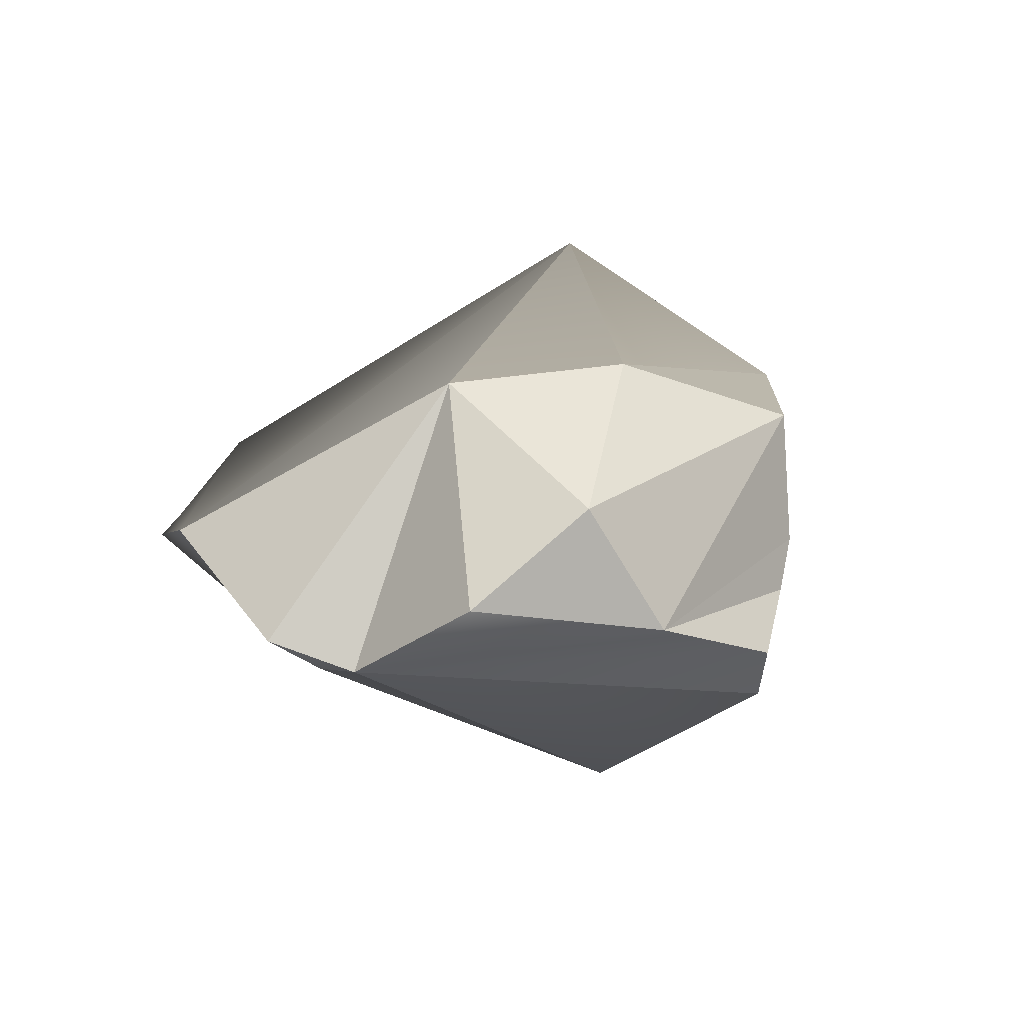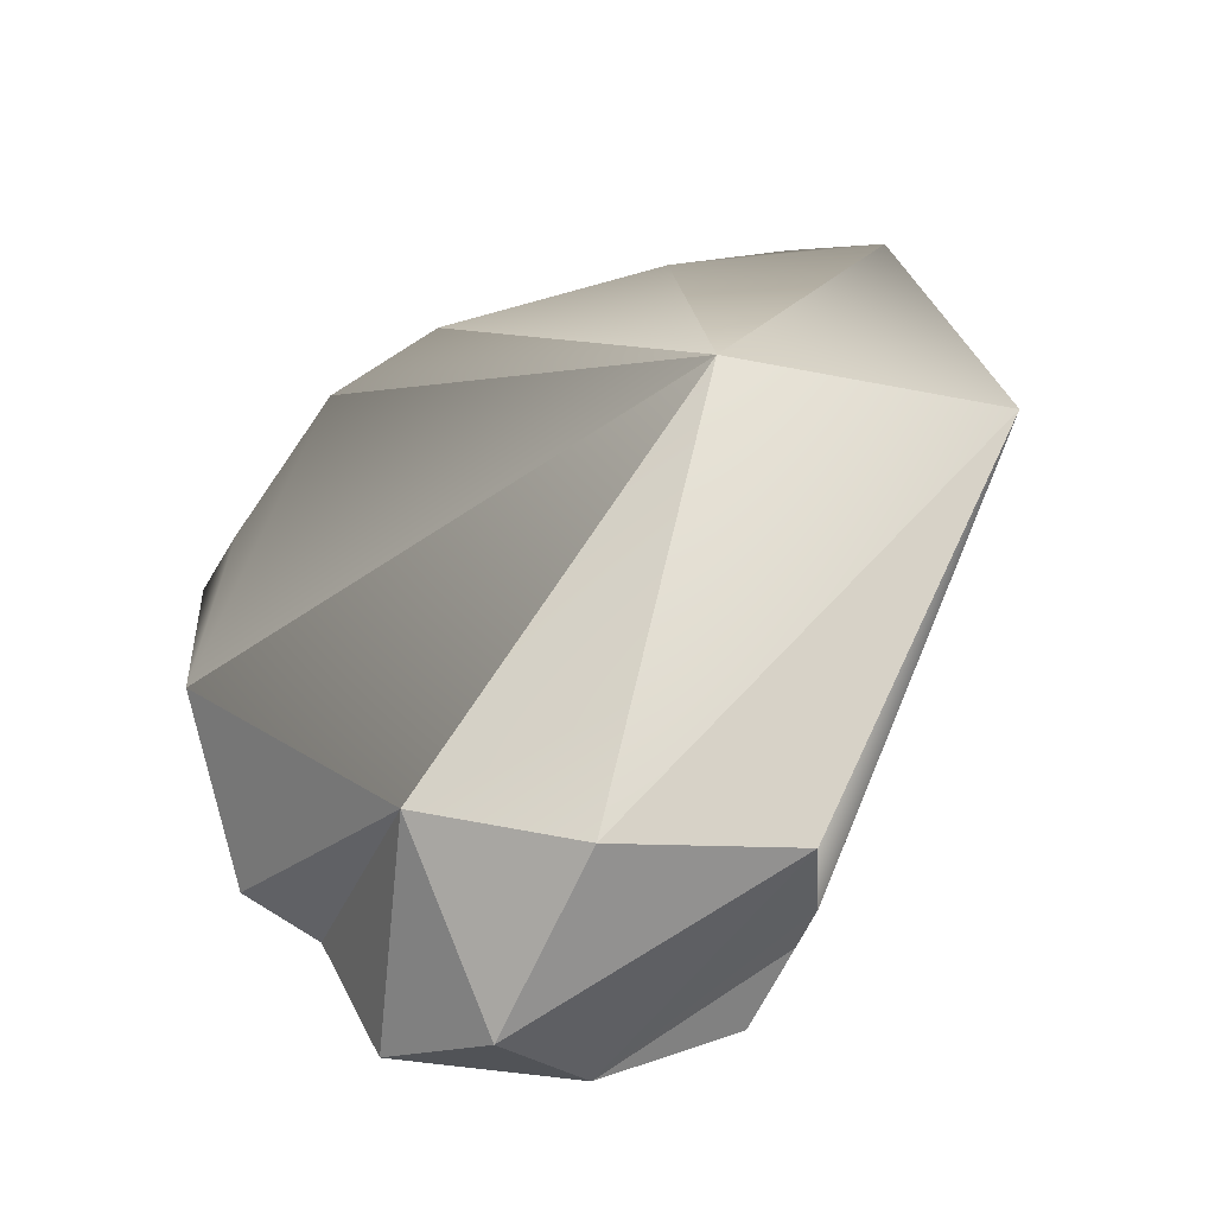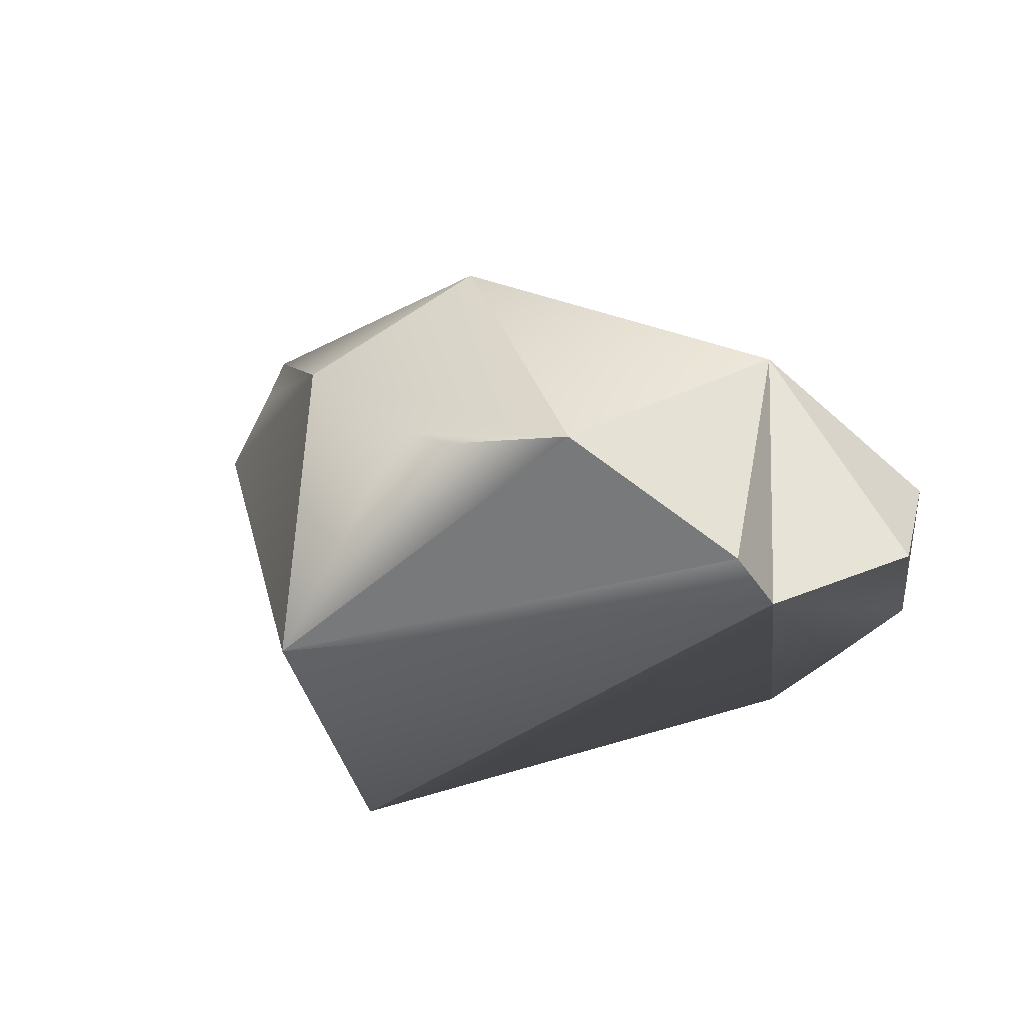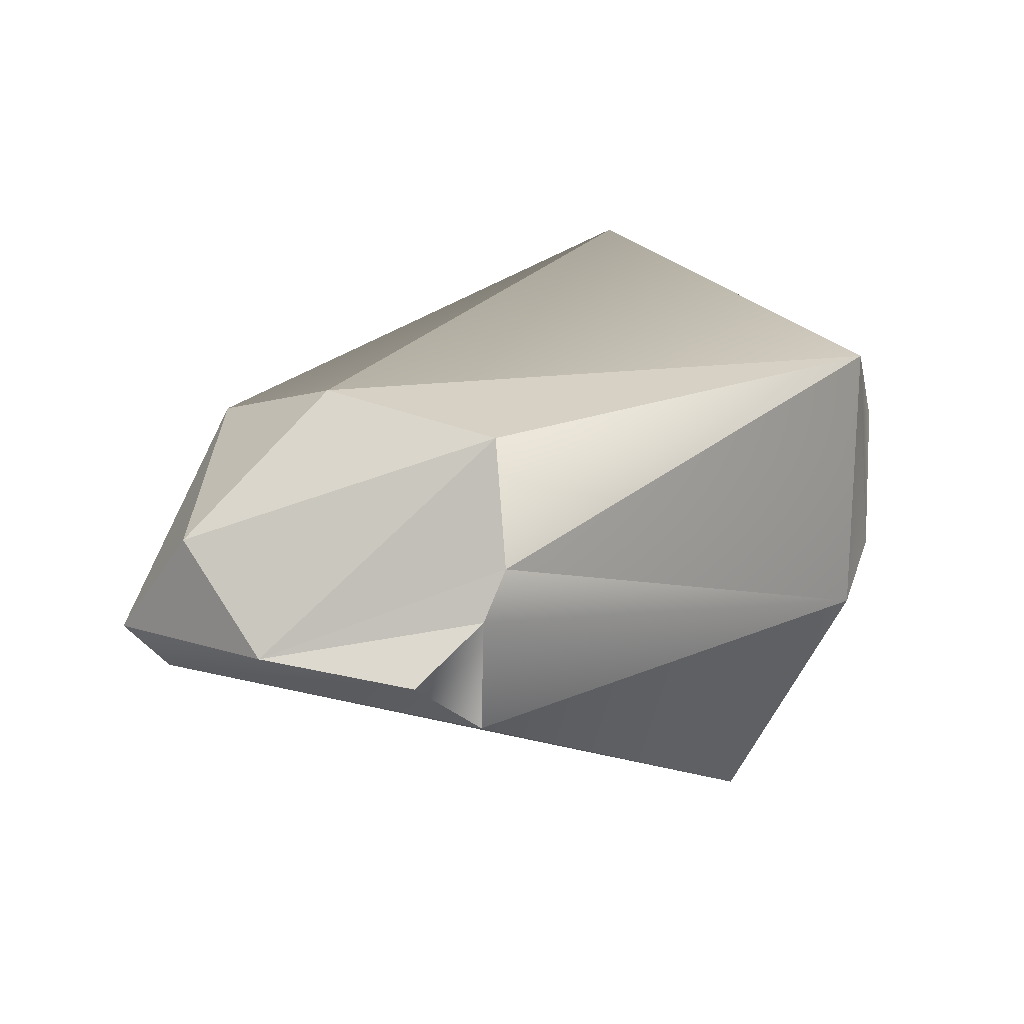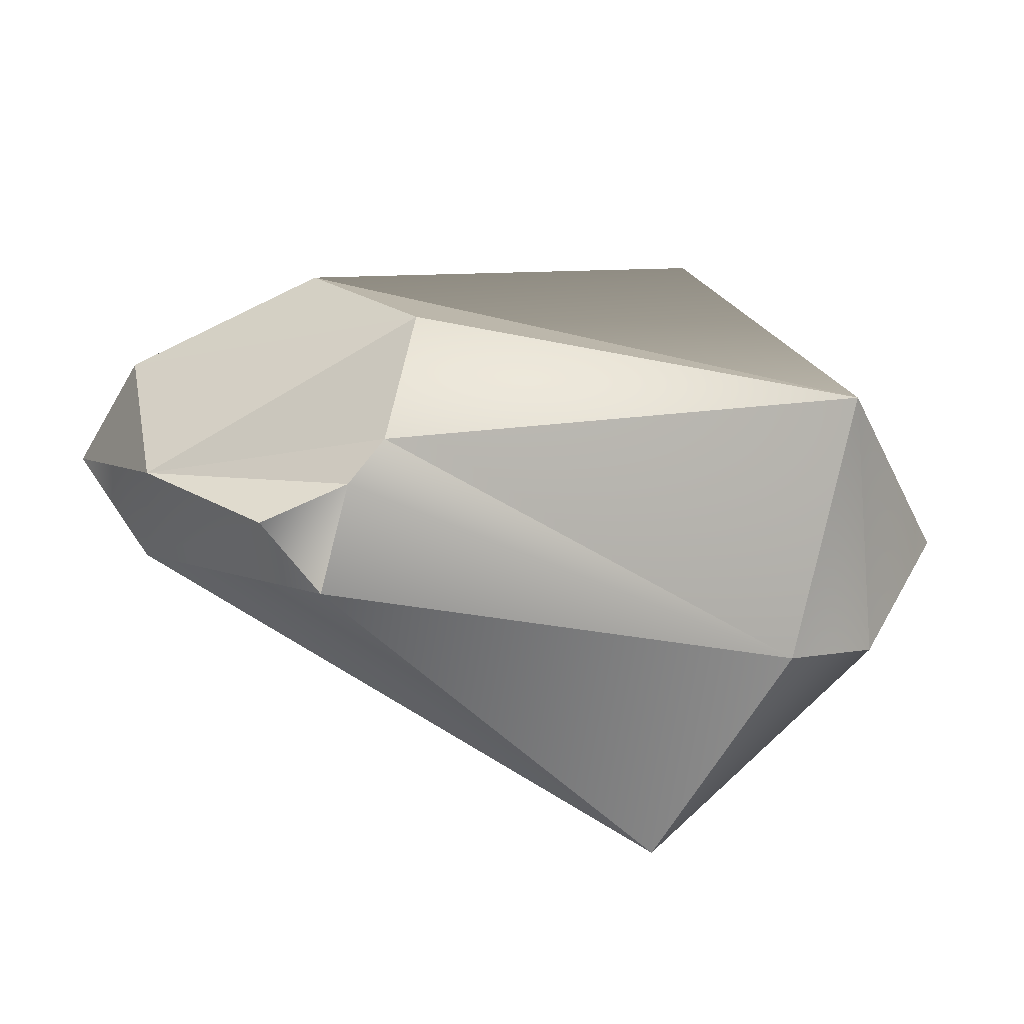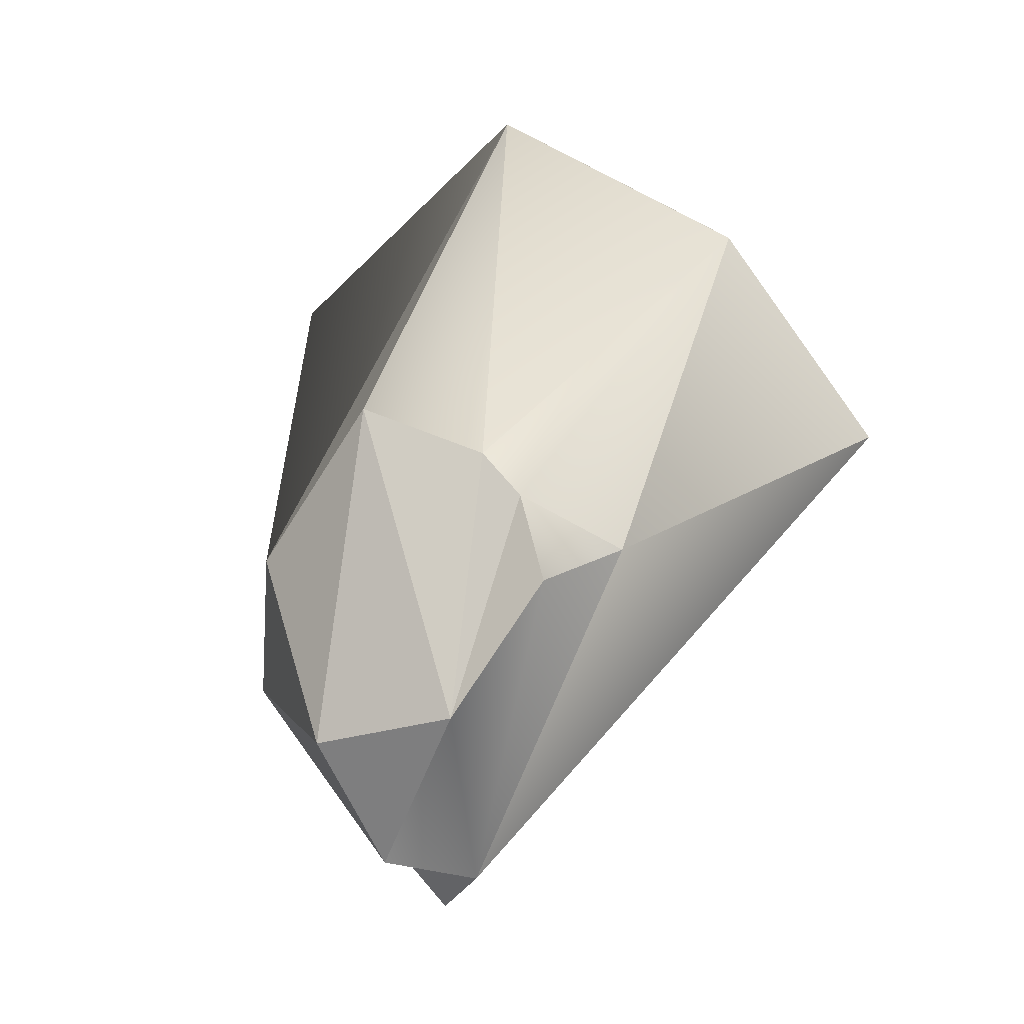
<metadata>
{"format":"obj","ext":"obj","renderer":"f3d","projection":"perspective","resolution":1024,"background":"white","views":[{"elev":-1.2,"azim":-73.0,"up":"+Y"},{"elev":57.2,"azim":-51.6,"up":"+Y"},{"elev":-13.6,"azim":-138.5,"up":"+Y"},{"elev":3.8,"azim":-18.6,"up":"+Y"},{"elev":78.7,"azim":17.4,"up":"+Z"},{"elev":61.2,"azim":-61.8,"up":"+Z"}]}
</metadata>
<code>
g default
v 0.3149 -0.3901 0.04439
v 0.5583 0.1315 -0.01016
v -0.377 -0.02867 -0.3265
v -0.5583 -0.1245 0.1208
v -0.1583 0.1173 0.4095
v -0.4711 -0.2004 -0.05269
v -0.493 -0.1638 -0.155
v 0.3252 0.1932 -0.1665
v 0.4753 0.1338 -0.09515
v 0.5134 -0.04907 0.06893
v -0.3218 0.173 0.2407
v -0.4078 0.1476 0.0449
v 0.389 0.216 0.2859
v -0.1473 -0.03952 0.4146
v 0.1053 -0.2276 -0.3282
v -0.427 -0.1482 0.3158
v -0.504 -0.007965 0.2459
v -0.02097 0.1018 -0.4034
v 0.1045 0.1574 -0.3386
v -0.2589 -0.1801 0.4065
v -0.1659 -0.2358 0.3769
v -0.1729 -0.1037 0.4074
v -0.1933 -0.006348 -0.4146
v -0.2629 -0.03275 -0.4066
v 0.4068 -0.1157 0.2189
v 0.1254 0.3901 0.04868
g SmallRock1:pasted__Small_rock_1SmallRock1
f 2 26 13
f 6 15 1
f 19 8 18
f 18 8 9
f 10 25 1
f 21 1 25
f 15 6 7
f 18 3 26
f 19 26 8
f 16 4 6
f 15 18 9
f 21 25 22
f 25 14 22
f 18 23 3
f 6 1 21
f 21 20 6
f 19 18 26
f 3 12 26
f 3 24 15
f 23 18 15
f 13 5 14
f 26 11 13
f 15 9 10
f 13 25 10
f 13 14 25
f 2 10 9
f 2 13 10
f 20 16 6
f 9 8 2
f 2 8 26
f 22 20 21
f 26 12 11
f 15 24 23
f 24 3 23
f 11 17 5
f 17 16 5
f 5 16 14
f 14 16 22
f 22 16 20
f 16 17 4
f 4 17 12
f 13 11 5
f 1 15 10
f 6 4 12
f 6 12 7
f 12 3 7
f 7 3 15
f 12 17 11

</code>
